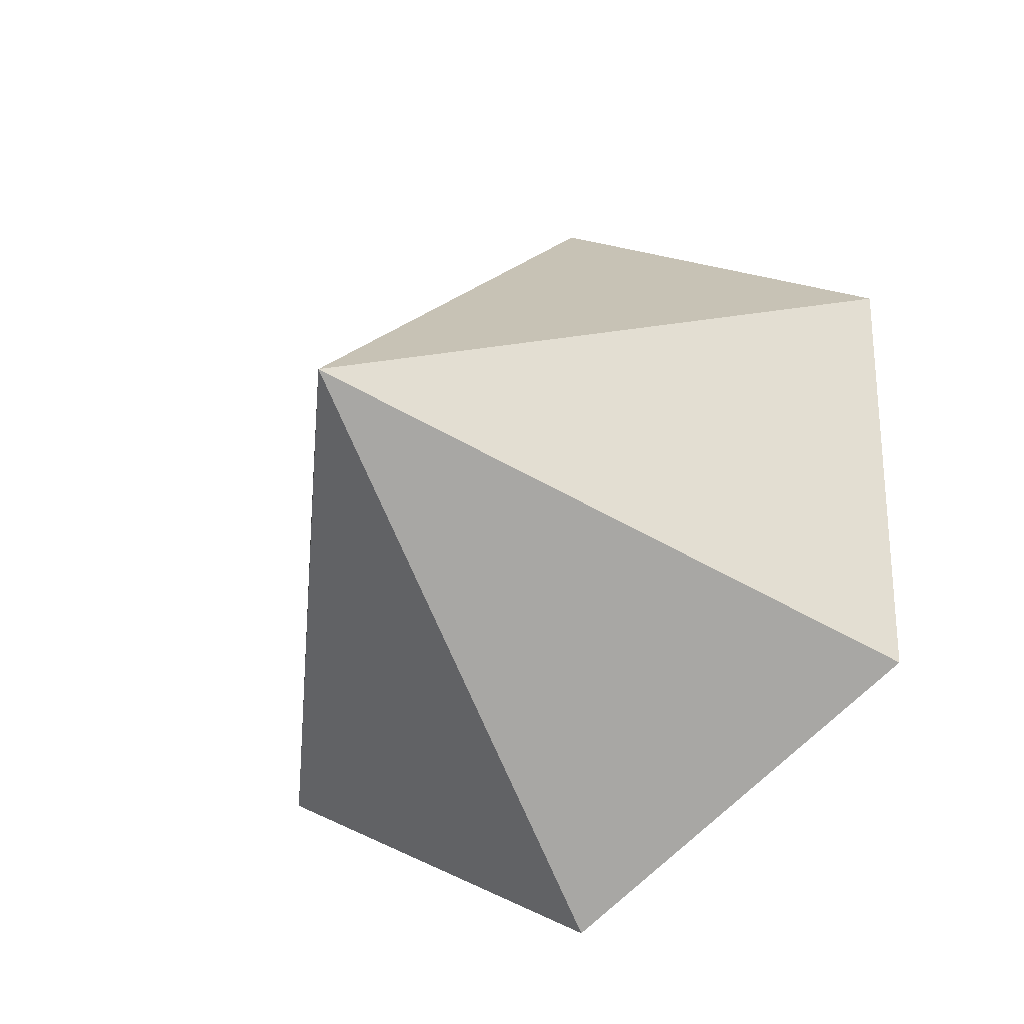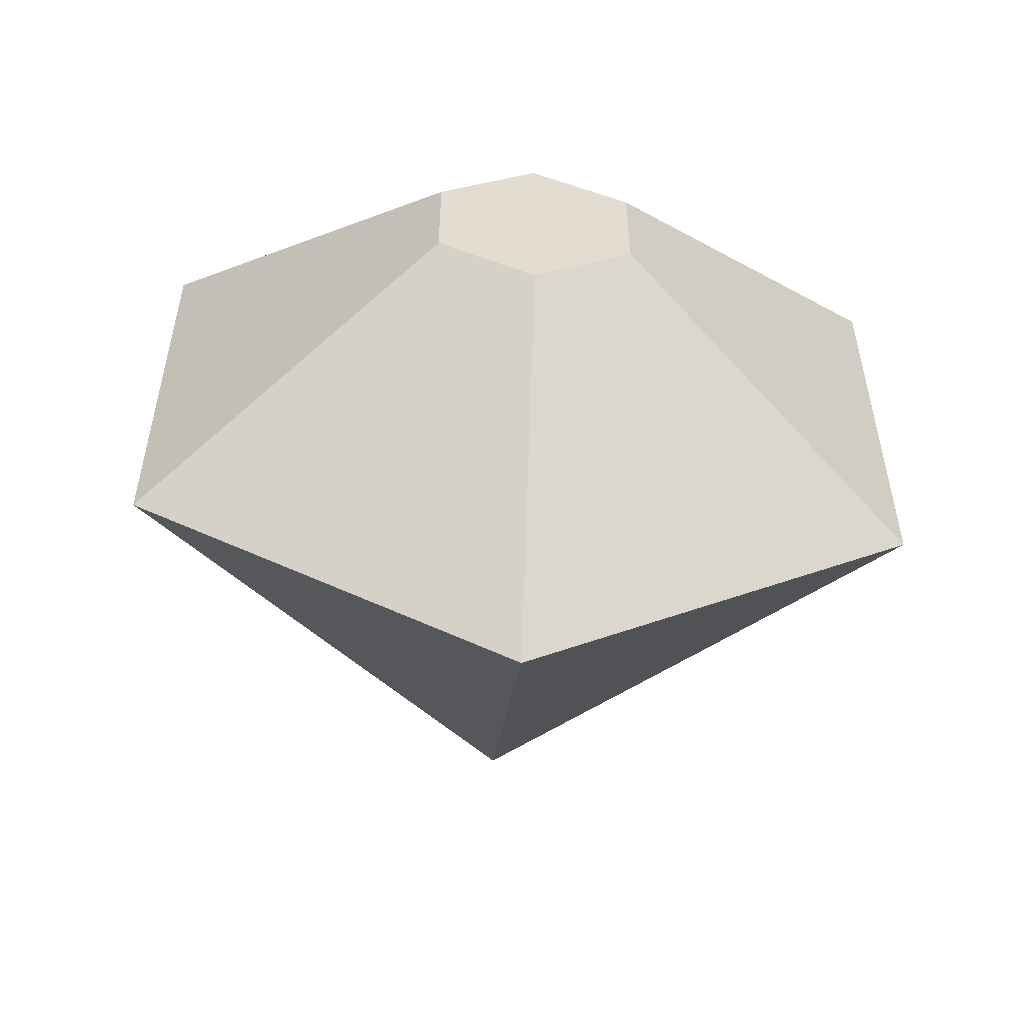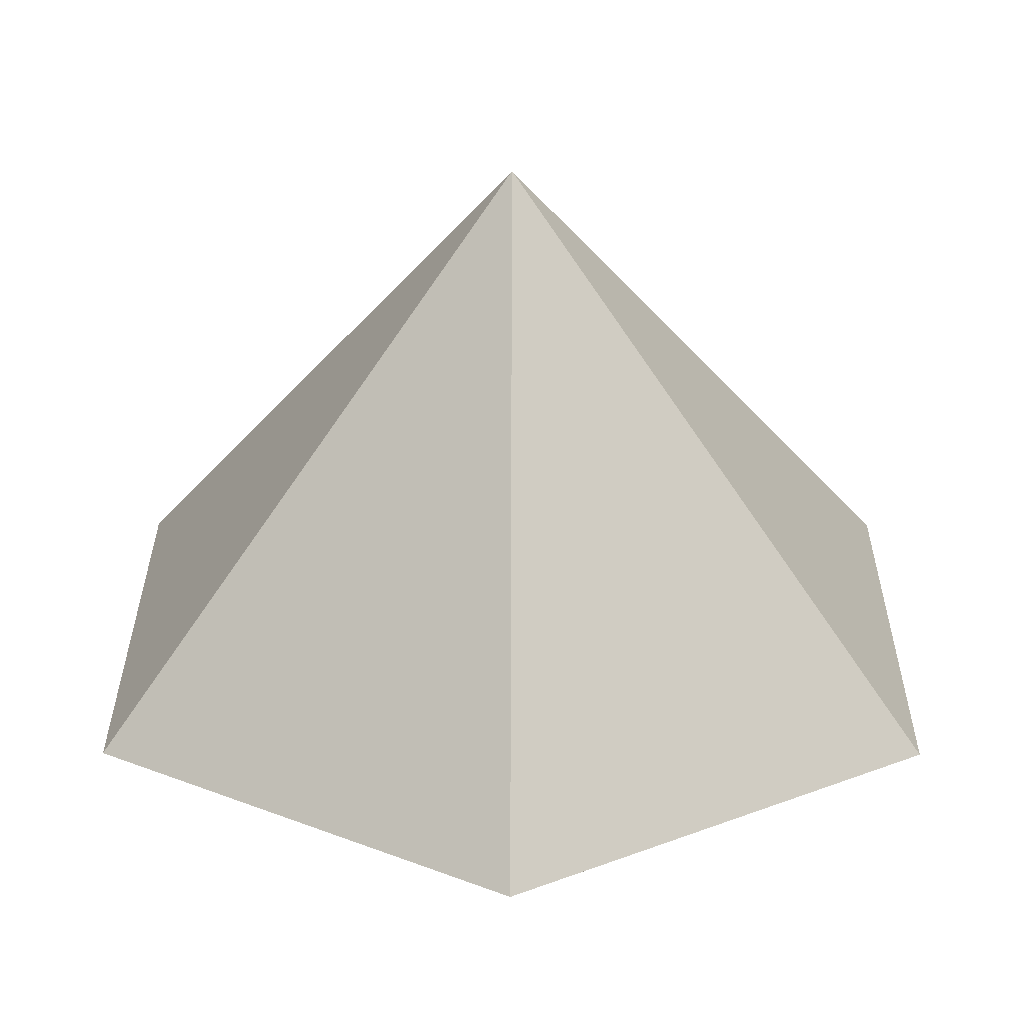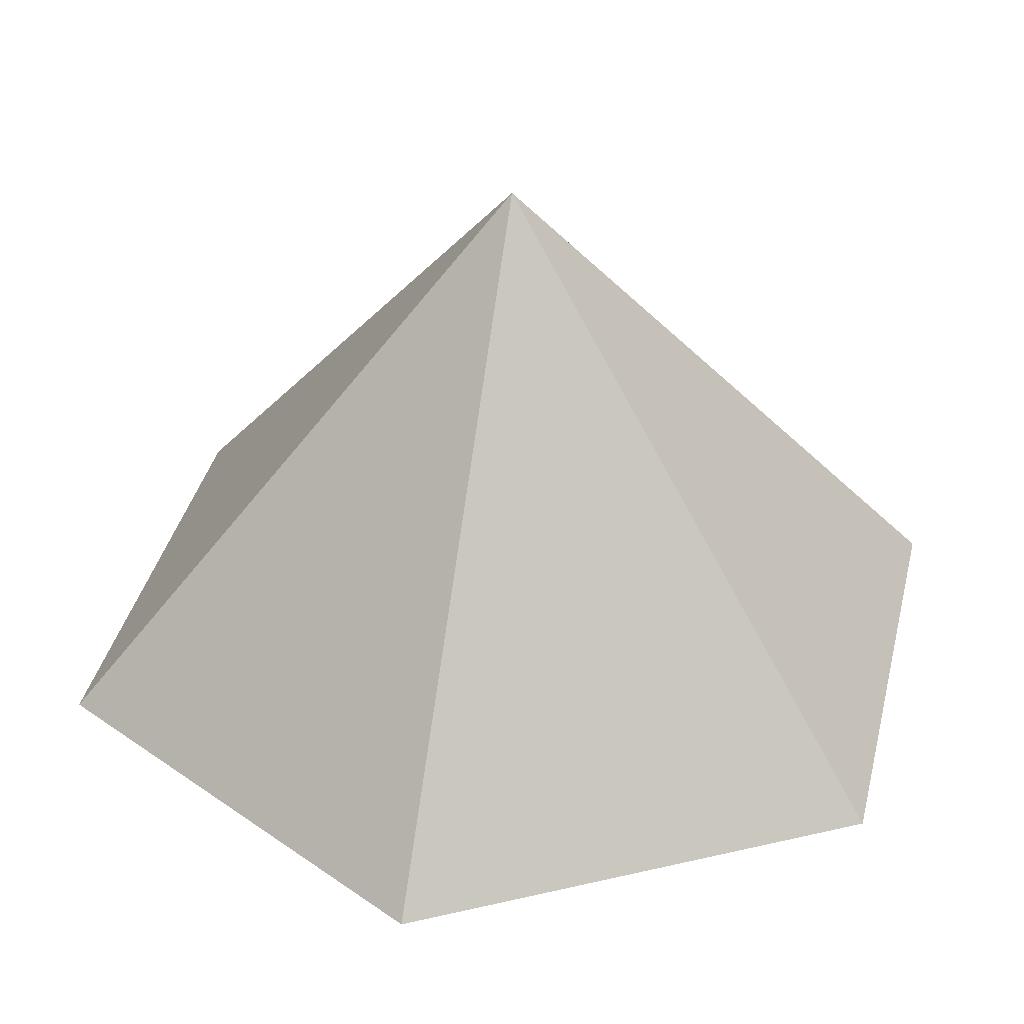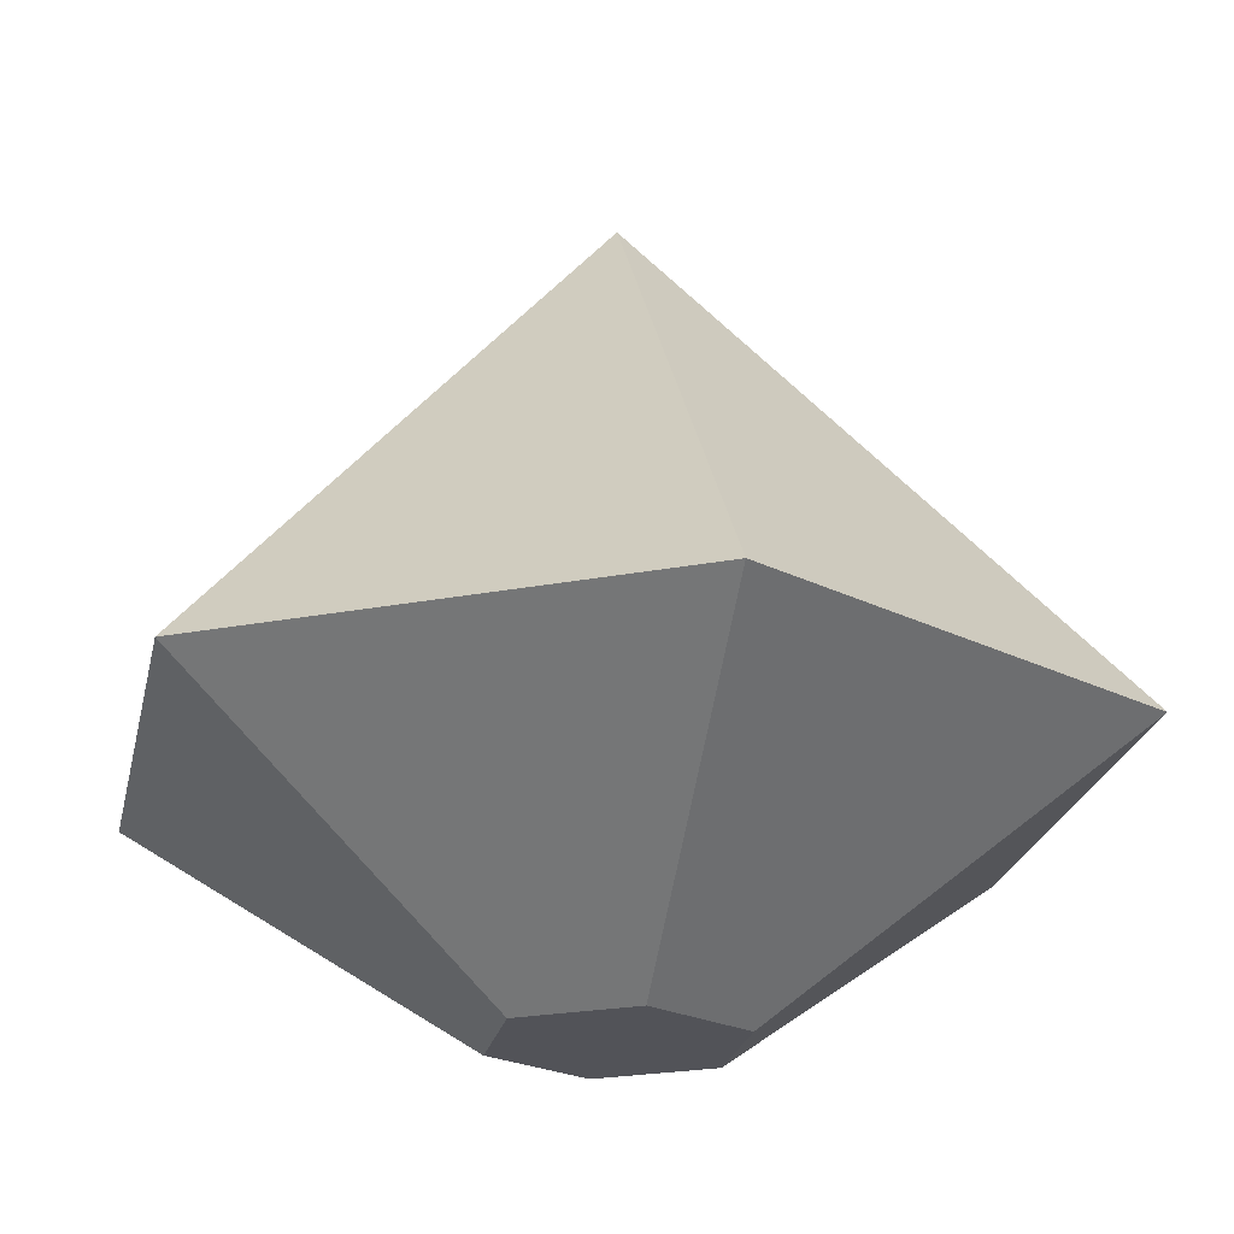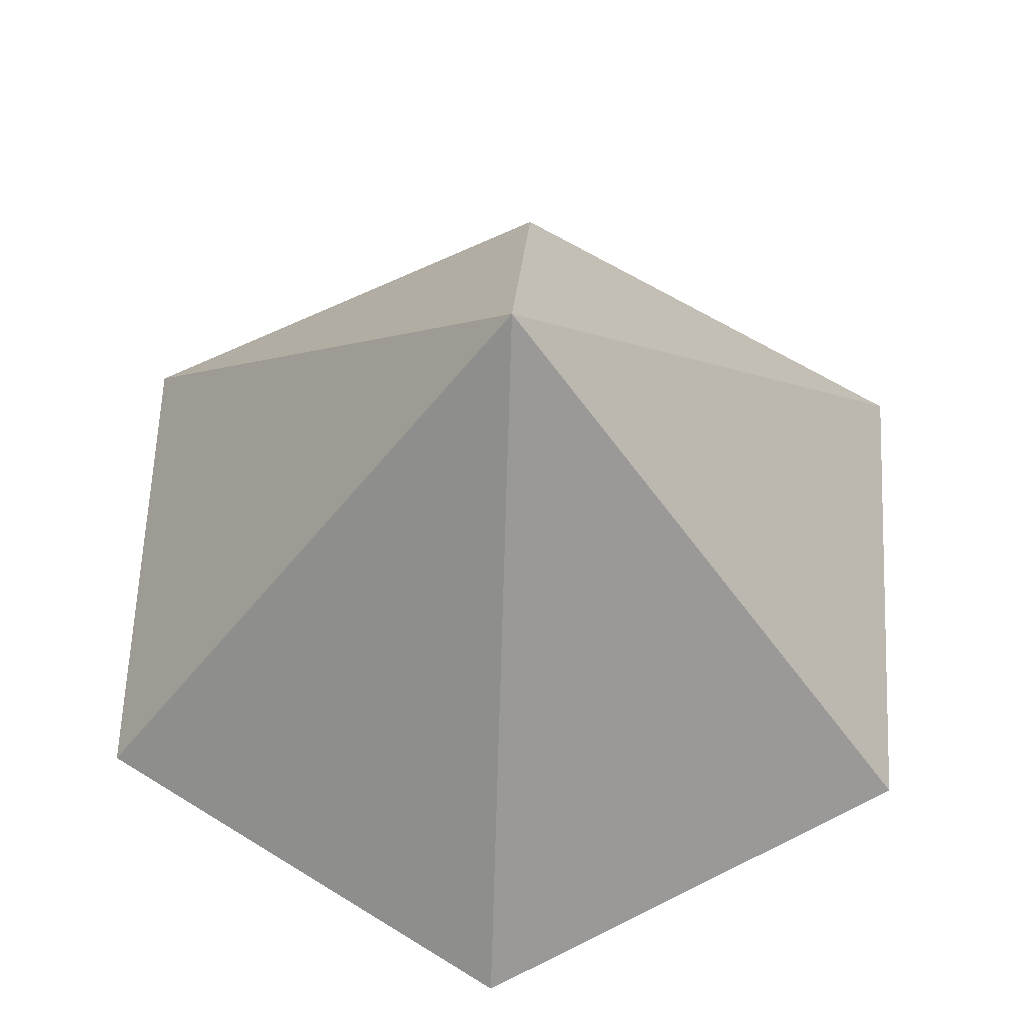
<metadata>
{"format":"obj","ext":"obj","renderer":"f3d","projection":"perspective","resolution":1024,"background":"white","views":[{"elev":-27.8,"azim":32.3,"up":"+Y"},{"elev":-55.4,"azim":176.4,"up":"+Y"},{"elev":28.8,"azim":-59.8,"up":"+Z"},{"elev":36.2,"azim":12.8,"up":"+Z"},{"elev":-22.6,"azim":48.6,"up":"+Z"},{"elev":61.3,"azim":122.6,"up":"+Z"}]}
</metadata>
<code>
o Cone_Cone.002
v 0 1 -0.119
v 0.866 0.5 -0.119
v 0.866 -0.5 -0.119
v 0 -0 1.001
v -0 -1 -0.119
v -0.866 -0.5 -0.119
v -0.866 0.5 -0.119
v -0 0.25 -0.619
v 0.2165 0.125 -0.619
v 0.2165 -0.125 -0.619
v -0 -0.25 -0.619
v -0.2165 -0.125 -0.619
v -0.2165 0.125 -0.619
f 1 4 2
f 2 4 3
f 3 4 5
f 5 4 6
f 6 4 7
f 7 4 1
f 1 13 7
f 9 12 13
f 1 9 8
f 3 9 2
f 7 12 6
f 6 11 5
f 5 10 3
f 1 8 13
f 13 8 9
f 9 10 11
f 11 12 9
f 1 2 9
f 3 10 9
f 7 13 12
f 6 12 11
f 5 11 10

</code>
